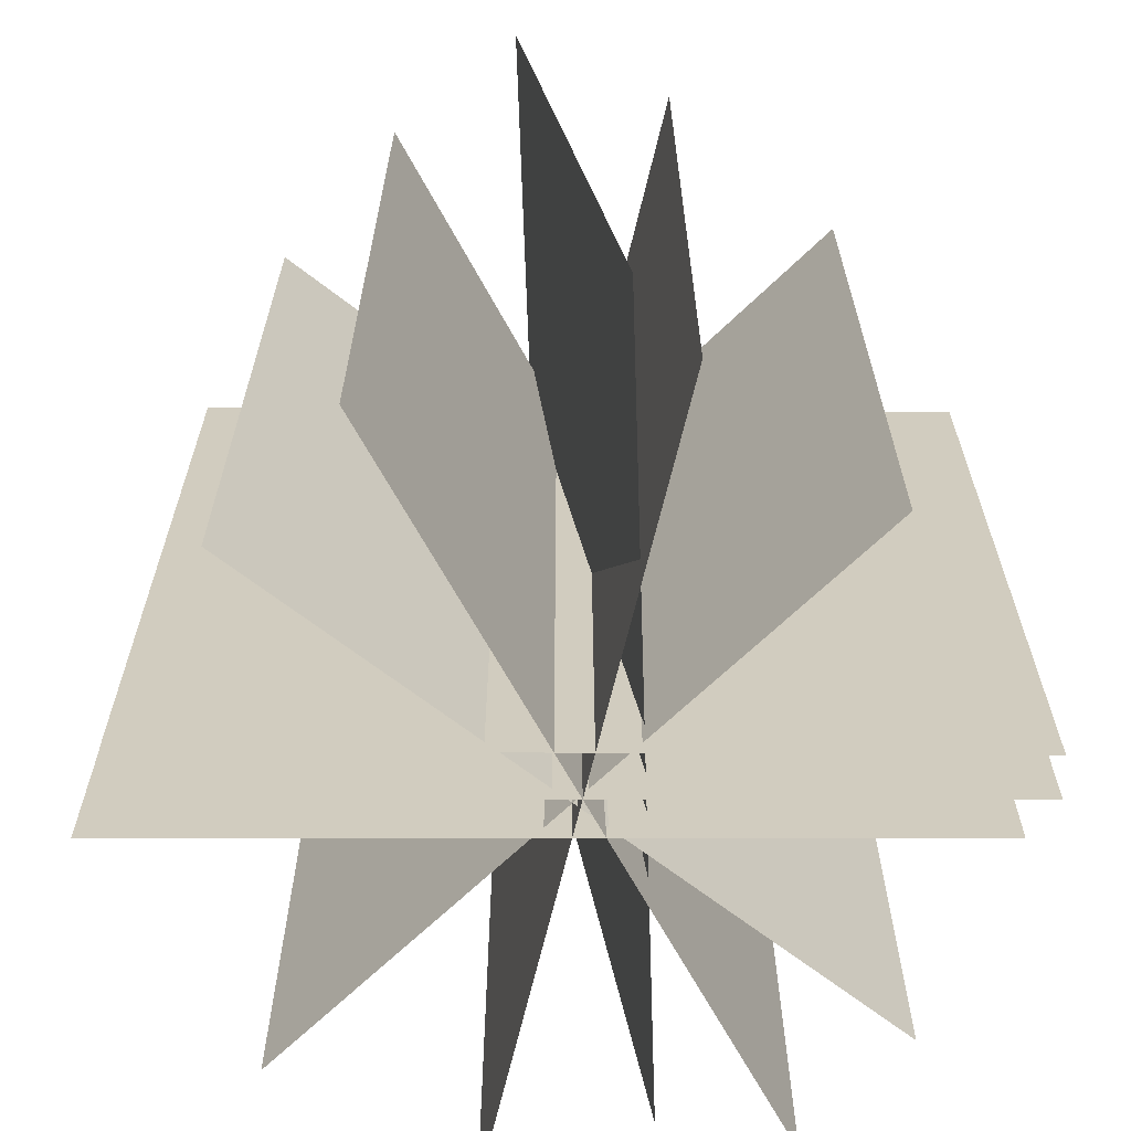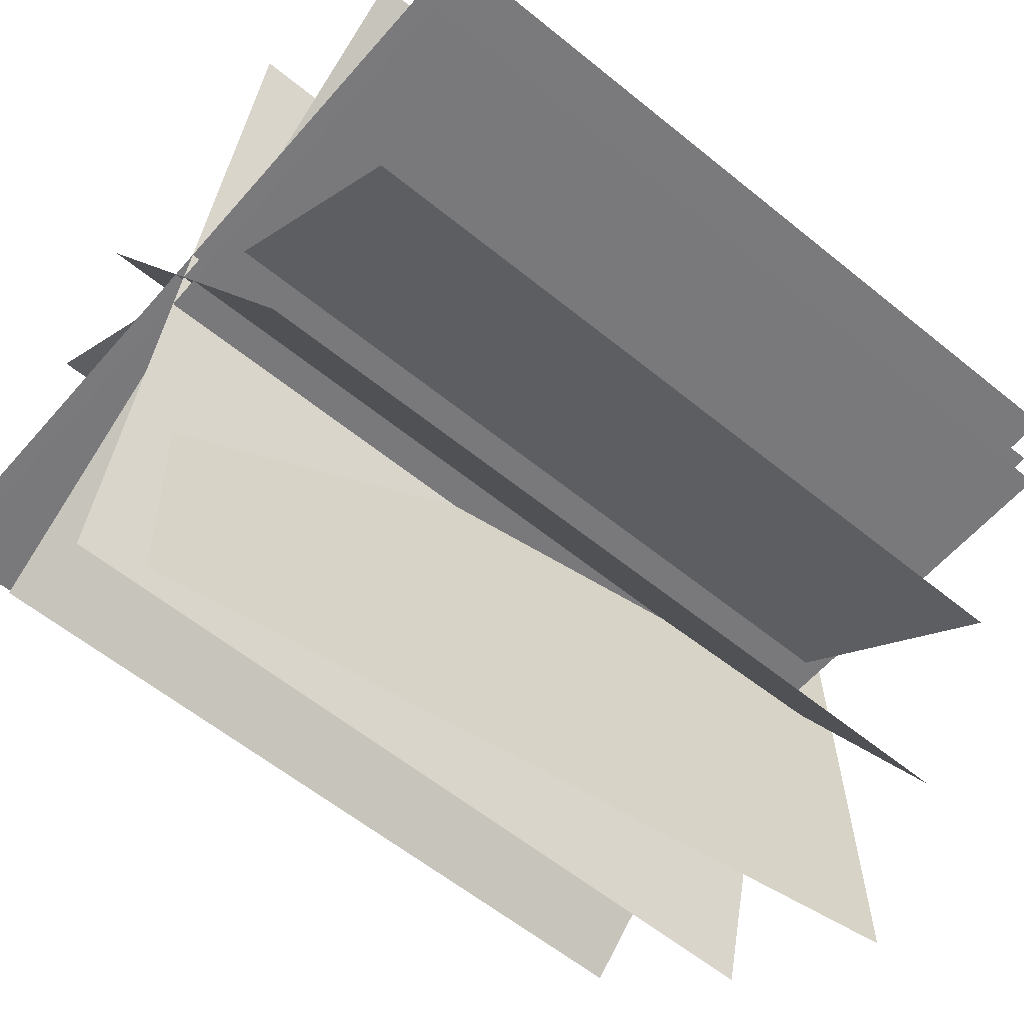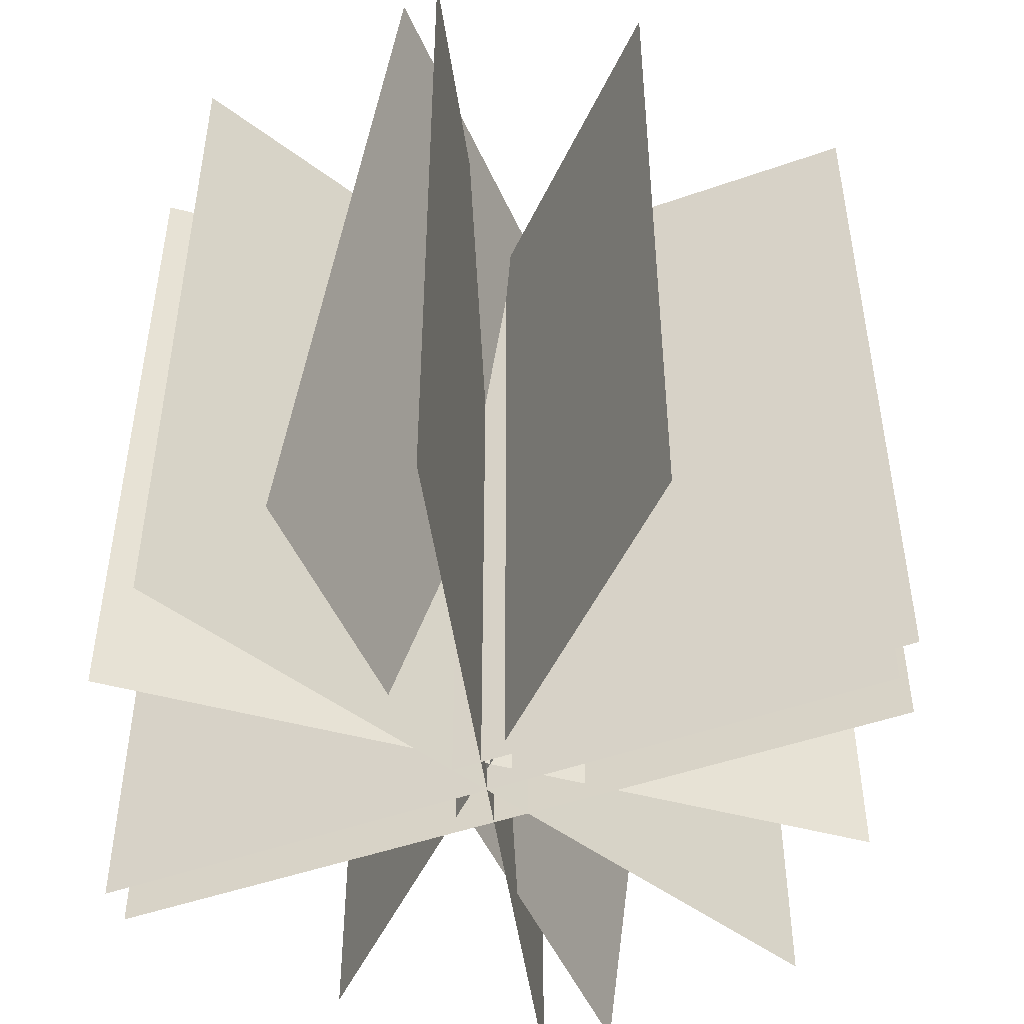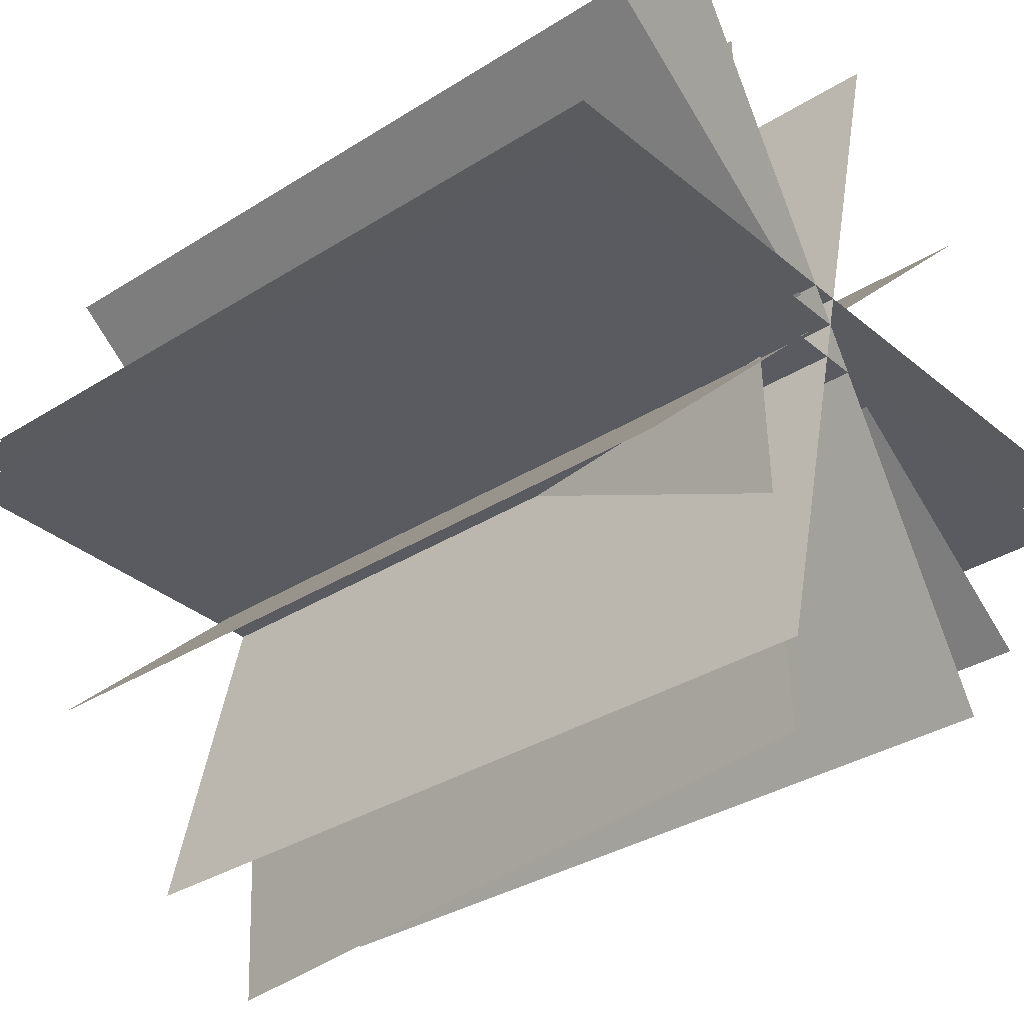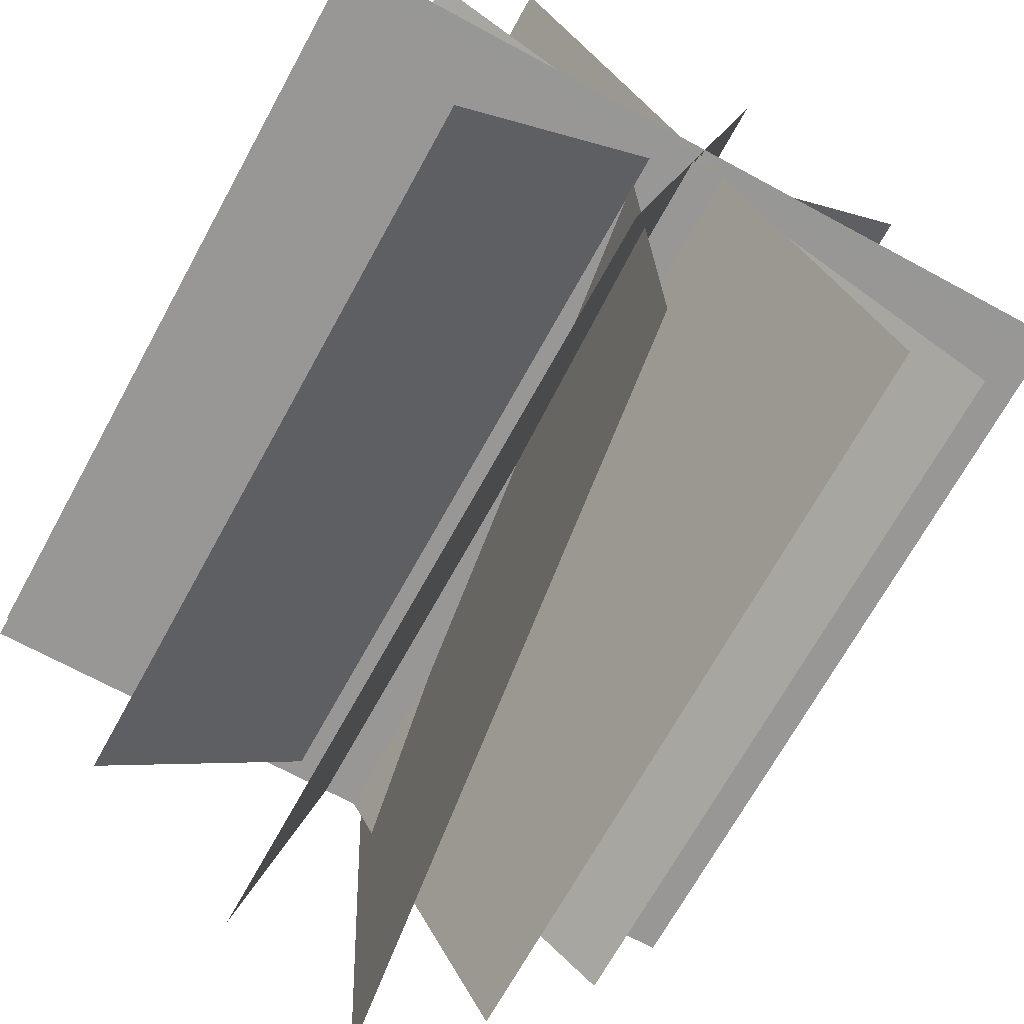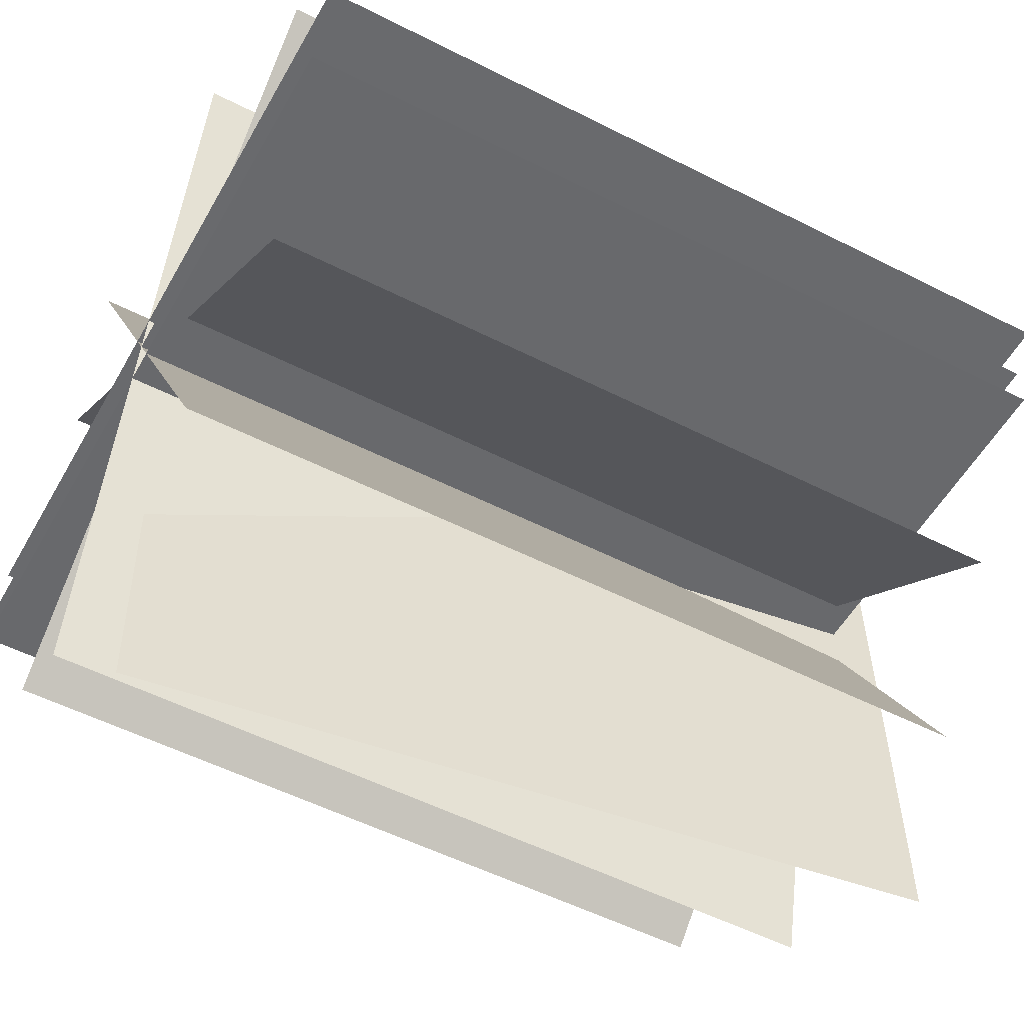
<metadata>
{"format":"obj","ext":"obj","renderer":"f3d","projection":"perspective","resolution":1024,"background":"white","views":[{"elev":-66.2,"azim":180.0,"up":"+Y"},{"elev":-58.2,"azim":49.7,"up":"+Z"},{"elev":-49.2,"azim":21.5,"up":"+Y"},{"elev":-33.2,"azim":-48.8,"up":"+Z"},{"elev":-68.1,"azim":-28.6,"up":"+Z"},{"elev":-53.0,"azim":61.3,"up":"+Z"}]}
</metadata>
<code>
g default
v -0.4805 -0.06443 0.07958
v 0.5195 -0.06443 0.07958
v -0.4805 0.9356 0.07958
v 0.5195 0.9356 0.07958
g pPlane29 bushy_grass_AB_002
f 1 2 4 3
g default
v -0.5165 -0.06443 0.03333
v 0.4835 -0.06443 0.03333
v -0.5165 0.9356 0.03333
v 0.4835 0.9356 0.03333
g bushy_grass_AB_002 pPlane33
f 5 6 8 7
g default
v -0.5164 -0.06443 -0.0177
v 0.4835 -0.06443 -0.02479
v -0.5164 0.9356 -0.0177
v 0.4835 0.9356 -0.02479
g bushy_grass_AB_002 pPlane38
f 9 10 12 11
g default
v 0.3692 -0.041 -0.2438
v -0.3812 -0.041 0.3439
v 0.3692 0.9121 -0.2438
v -0.3812 0.9121 0.3439
g bushy_grass_AB_002 pPlane39
f 13 14 16 15
g default
v -0.1321 -0.06443 -0.4531
v 0.09915 -0.06443 0.5198
v -0.1321 0.9356 -0.4531
v 0.09915 0.9356 0.5198
g bushy_grass_AB_002 pPlane40
f 17 18 20 19
g default
v -0.06475 -0.006611 -0.521
v -0.09879 -0.002125 0.4785
v 0.06588 0.9848 -0.521
v 0.03183 0.9893 0.4785
g bushy_grass_AB_002 pPlane44
f 21 22 24 23
g default
v -0.3473 -0.041 -0.2826
v 0.3353 -0.041 0.3826
v -0.3473 0.9121 -0.2826
v 0.3353 0.9121 0.3826
g bushy_grass_AB_002 pPlane50
f 25 26 28 27
g default
v 0.223 -0.06443 -0.4056
v -0.2559 -0.06443 0.4723
v 0.223 0.9356 -0.4056
v -0.2559 0.9356 0.4723
g bushy_grass_AB_002 pPlane51
f 29 30 32 31

</code>
